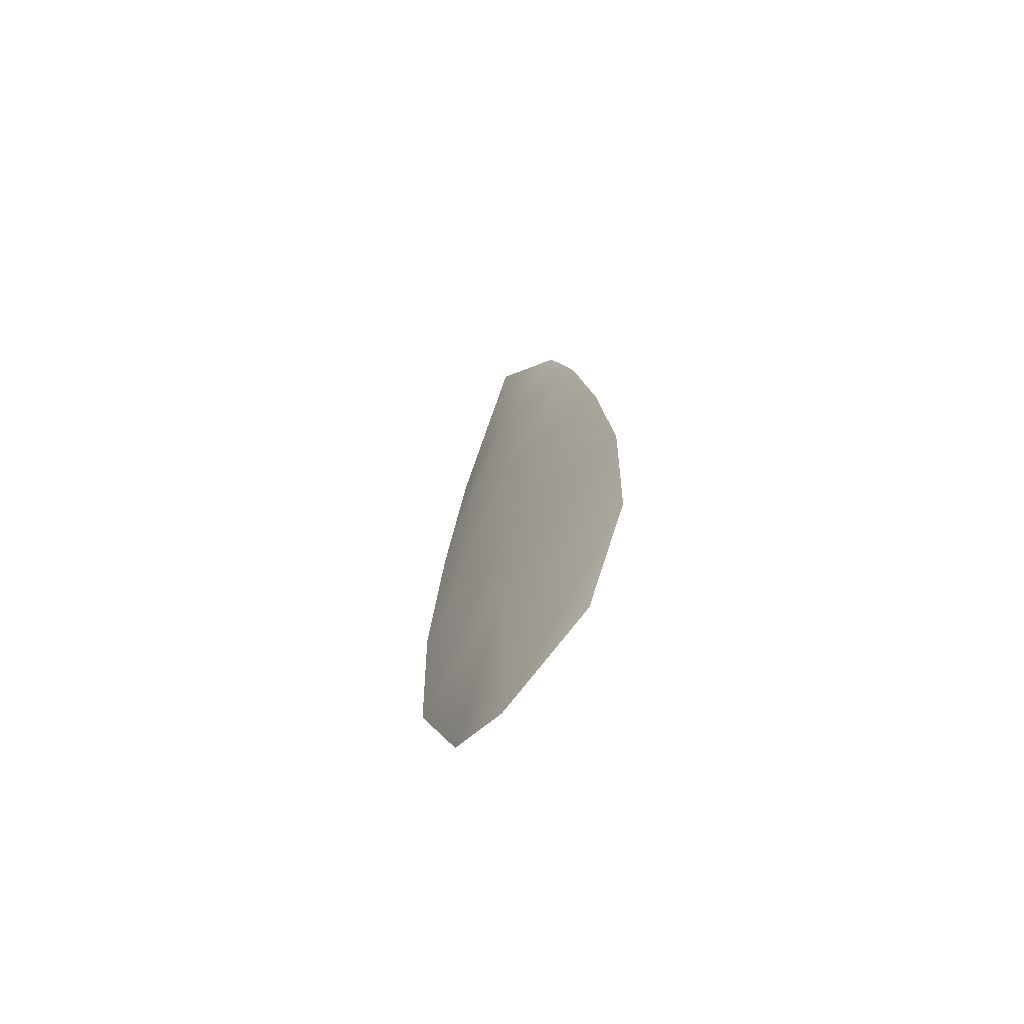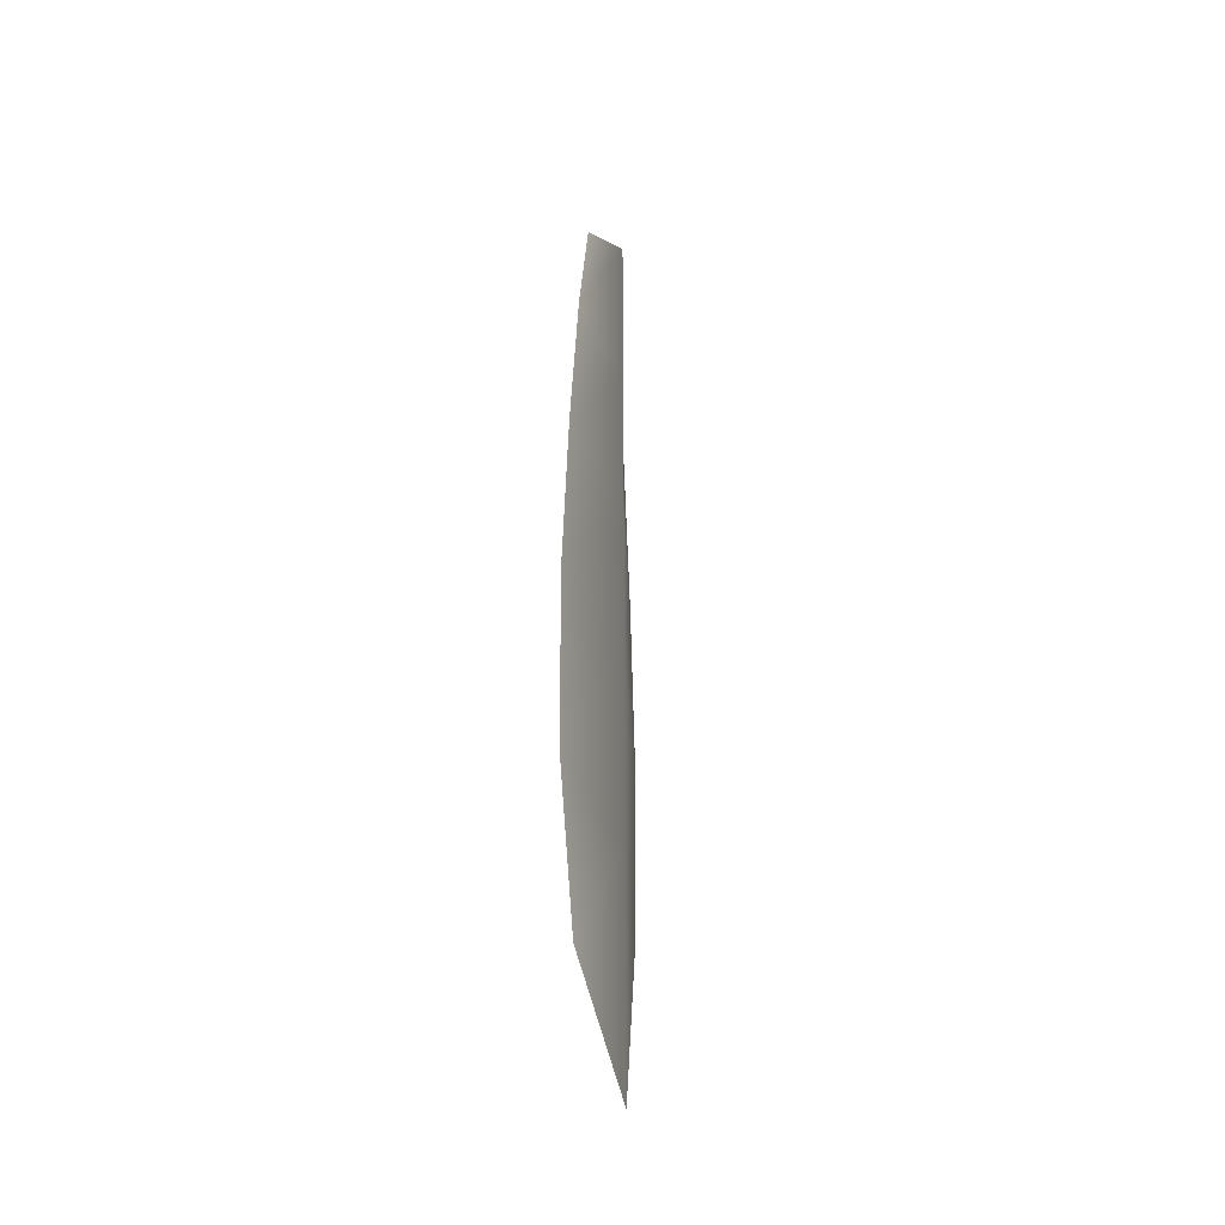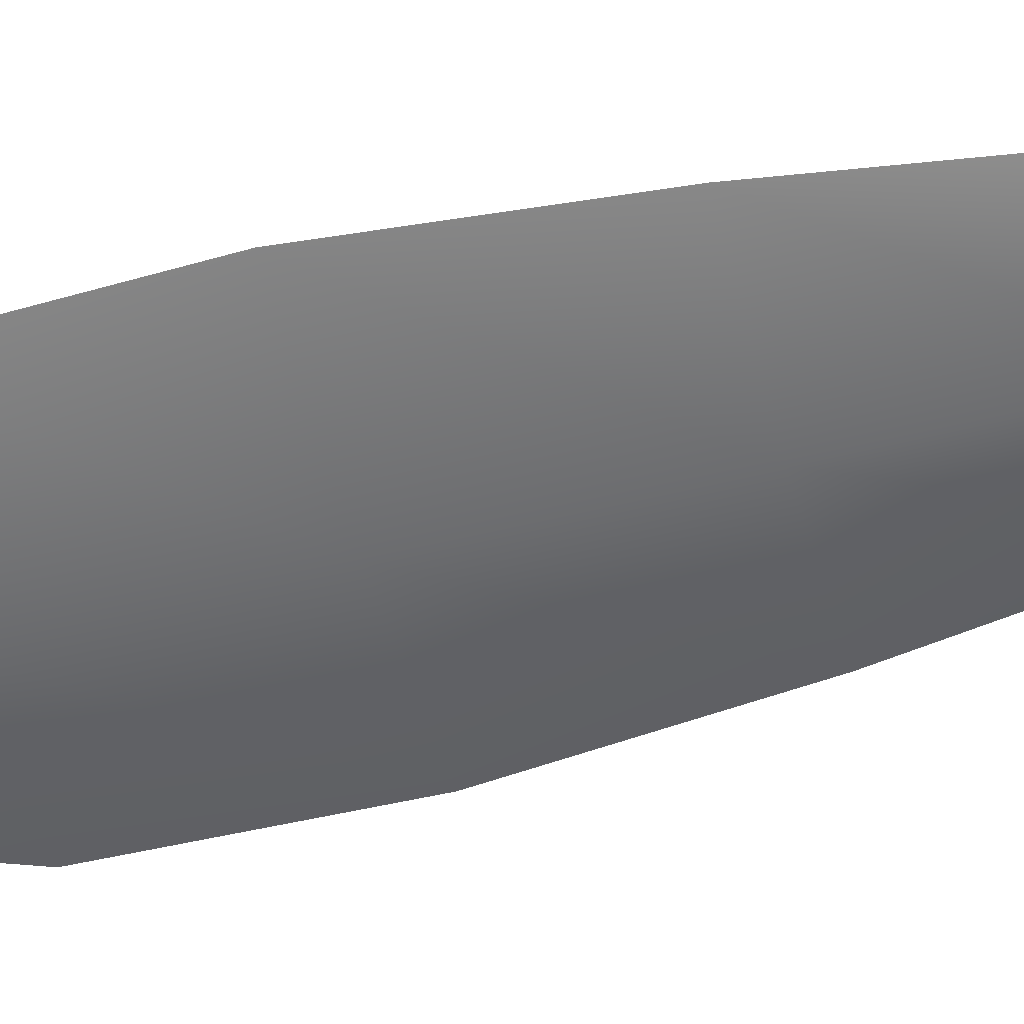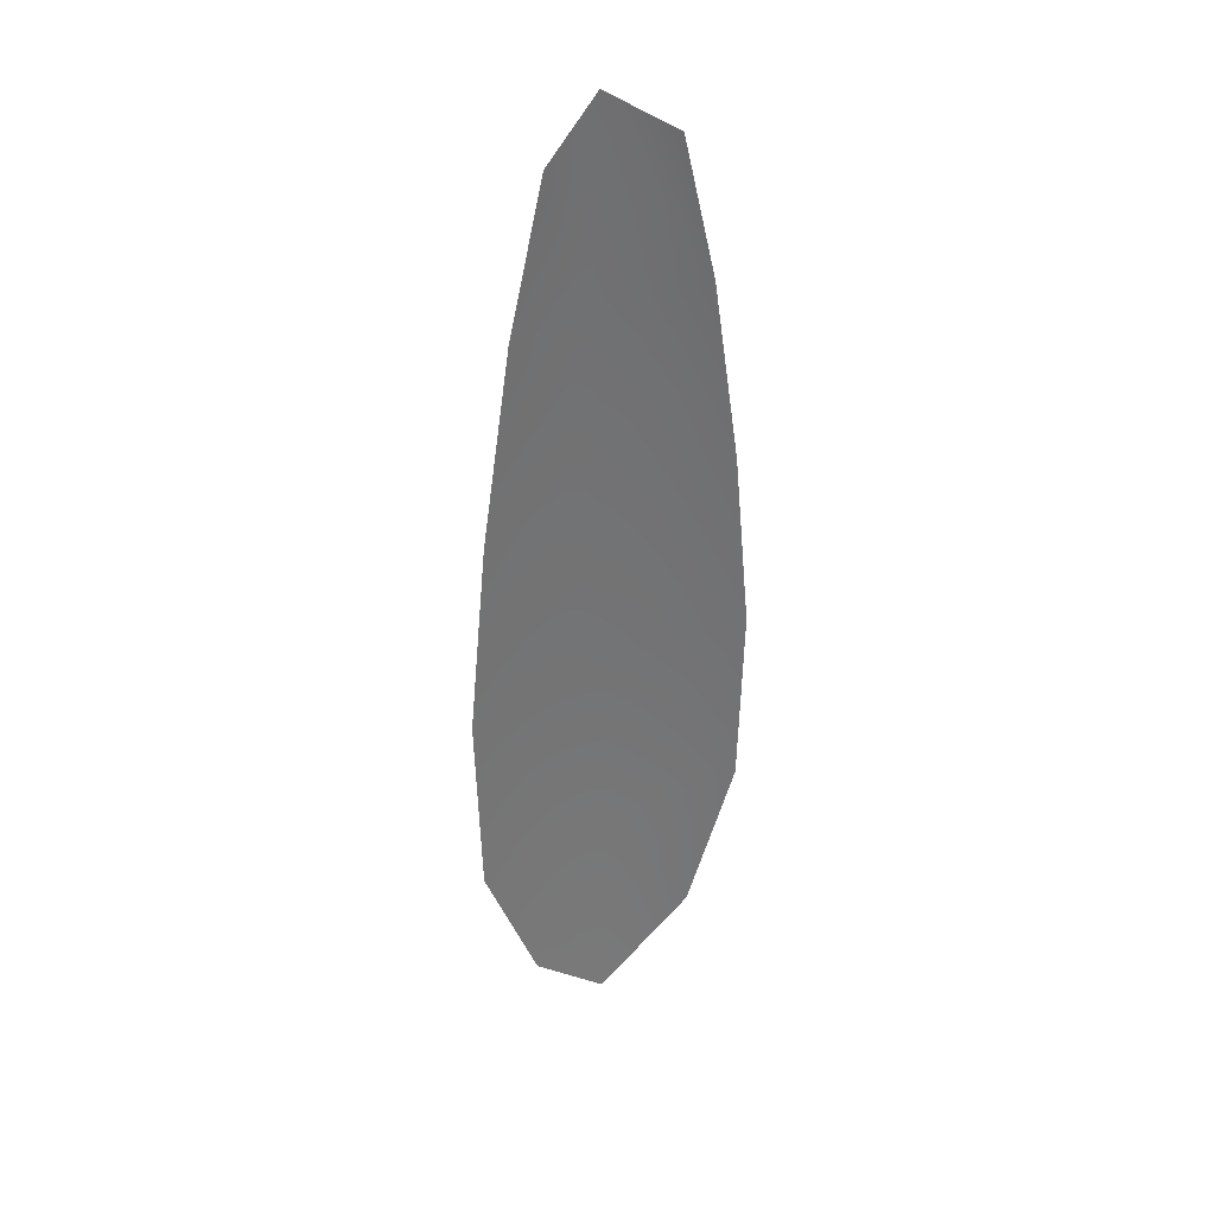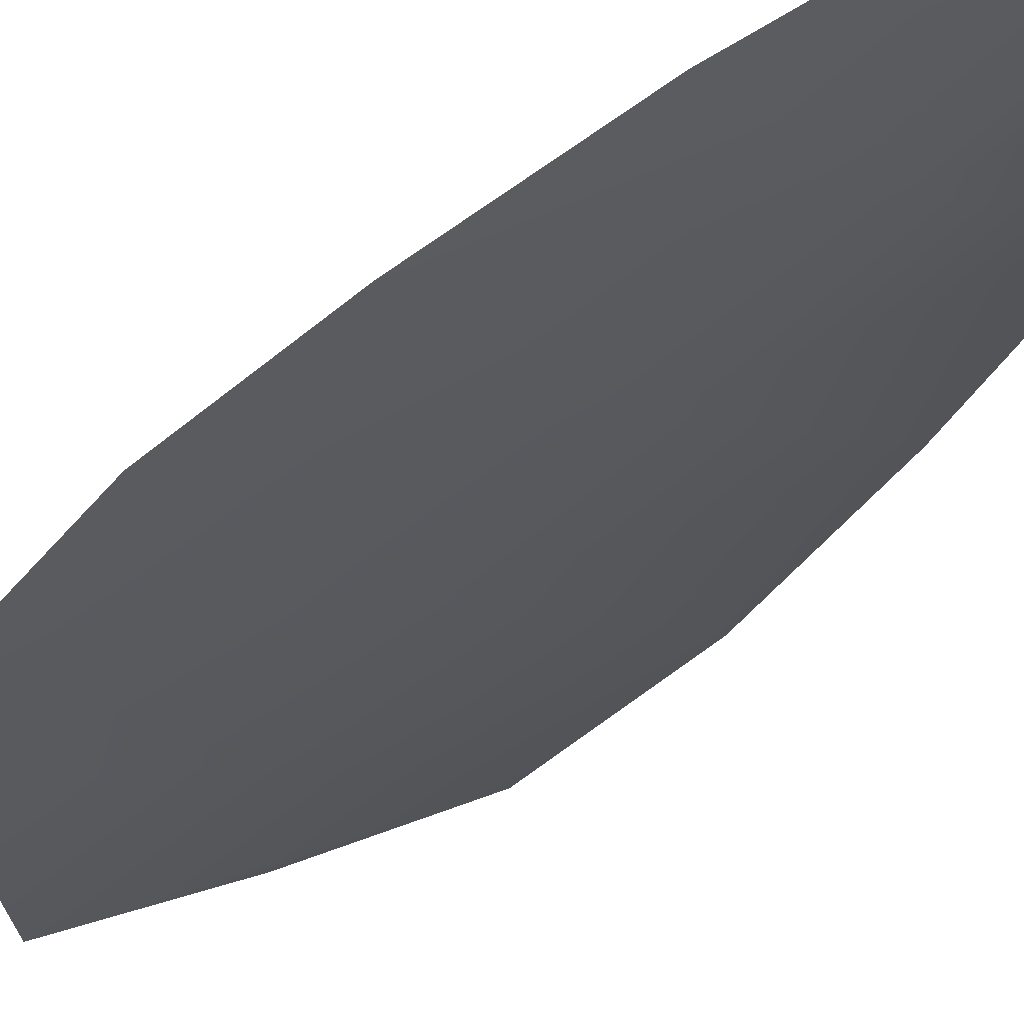
<metadata>
{"format":"obj","ext":"obj","renderer":"f3d","projection":"perspective","resolution":1024,"background":"white","views":[{"elev":-69.5,"azim":-130.7,"up":"+Y"},{"elev":-40.1,"azim":102.2,"up":"+Y"},{"elev":-53.7,"azim":105.5,"up":"+Z"},{"elev":36.1,"azim":-33.0,"up":"+Y"},{"elev":-29.1,"azim":150.0,"up":"+Z"}]}
</metadata>
<code>
o feather_flight_tertiary_049
v 0.05292 0.1045 0.02223
v 0.05149 0.1045 0.02223
v 0.05319 0.09531 0.02223
v 0.05123 0.09531 0.02223
v 0.05221 0.105 0.022
v 0.05221 0.09427 0.022
v 0.05331 0.103 0.02223
v 0.05364 0.1009 0.02223
v 0.05385 0.0989 0.02223
v 0.05379 0.09687 0.02223
v 0.05063 0.09687 0.02223
v 0.05057 0.0989 0.02223
v 0.05078 0.1009 0.02223
v 0.0511 0.103 0.02223
v 0.05221 0.103 0.022
v 0.05221 0.1009 0.022
v 0.05221 0.0989 0.022
v 0.05221 0.09687 0.022
f 18 10 3 6
f 11 18 6 4
f 5 1 7 15
f 15 7 8 16
f 16 8 9 17
f 17 9 10 18
f 2 5 15 14
f 14 15 16 13
f 13 16 17 12
f 12 17 18 11

</code>
